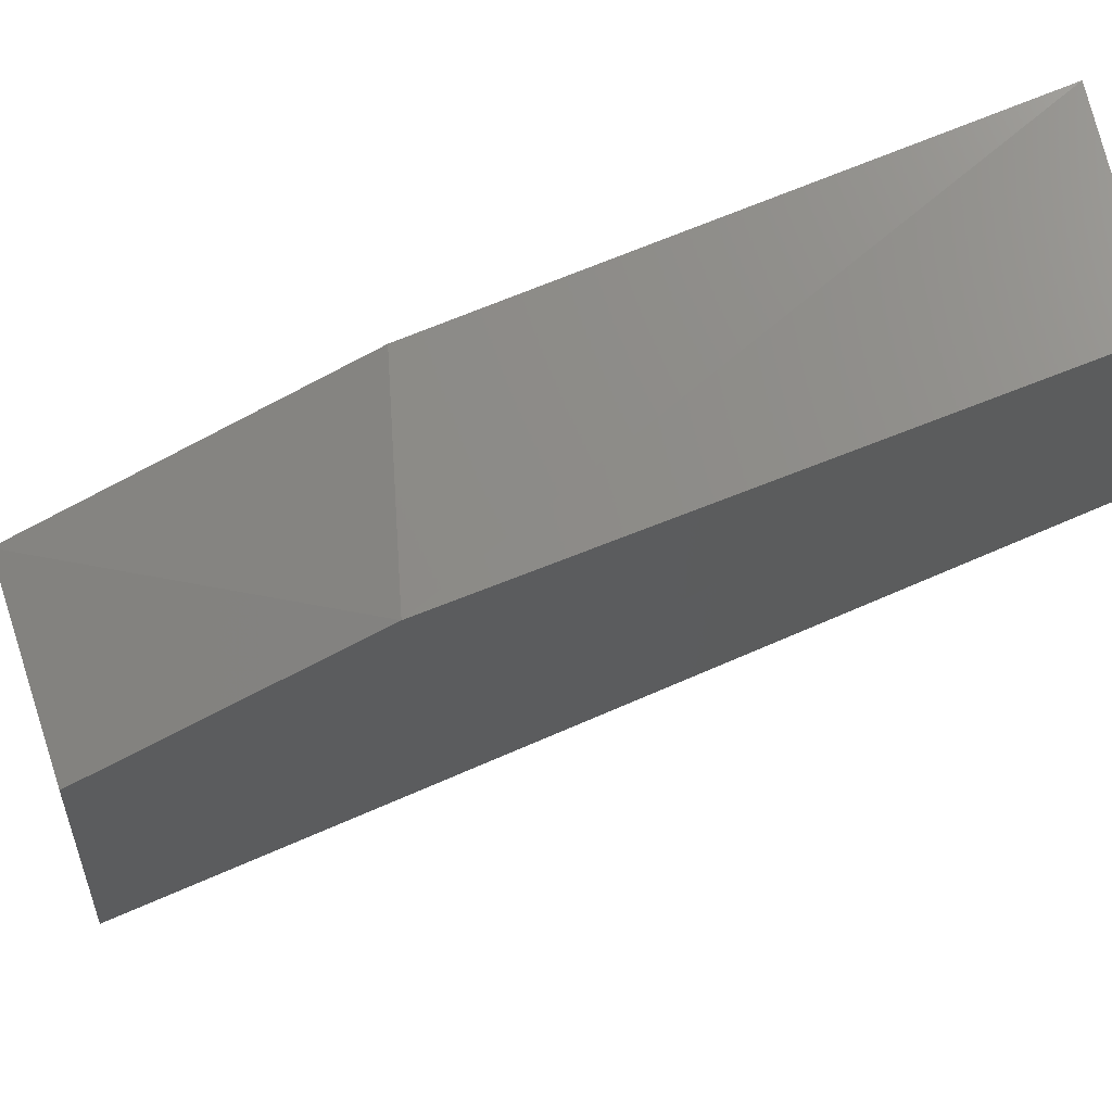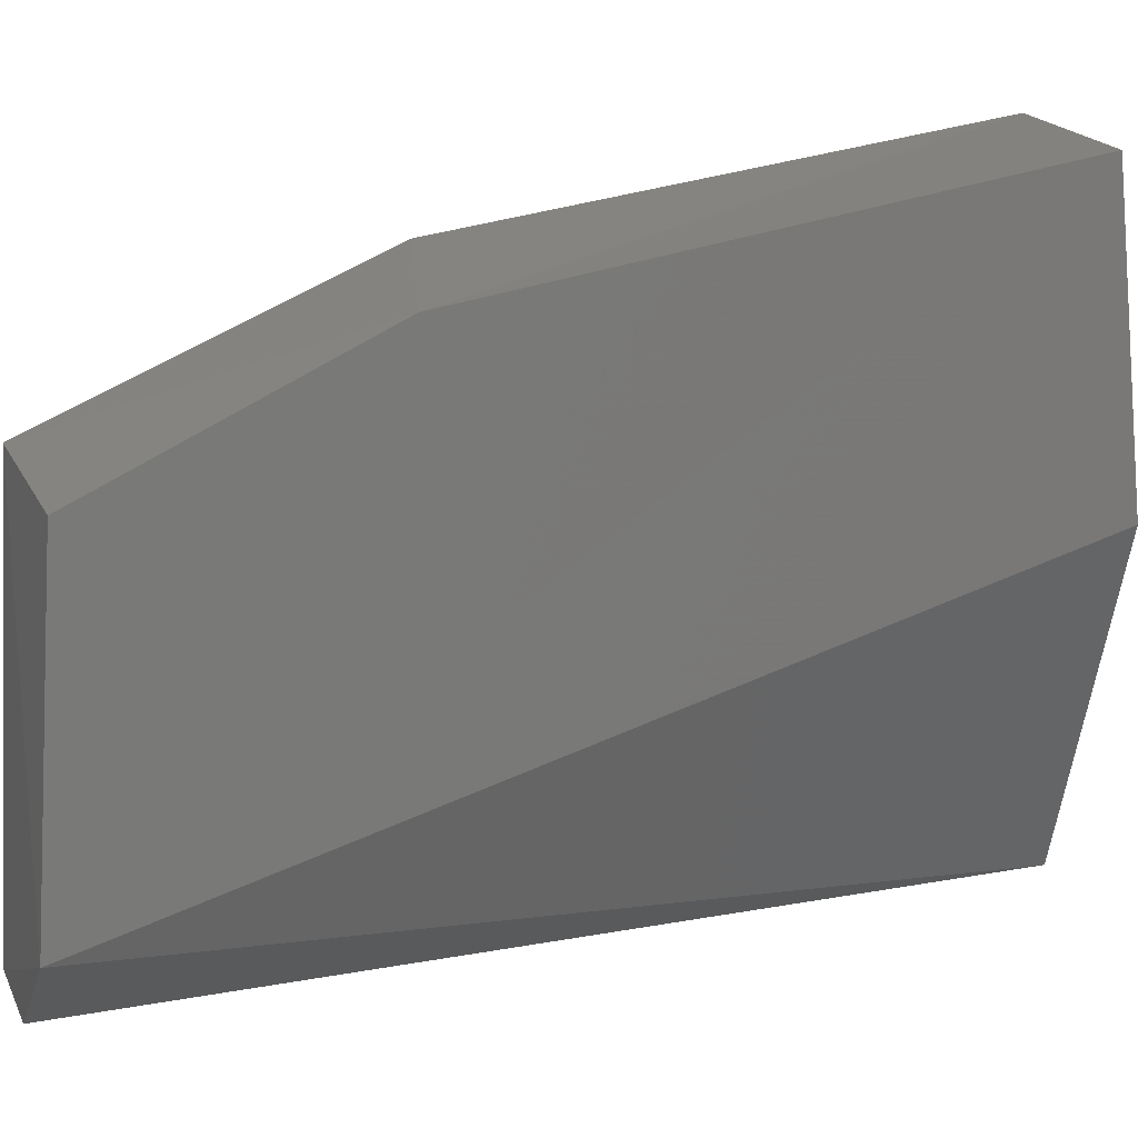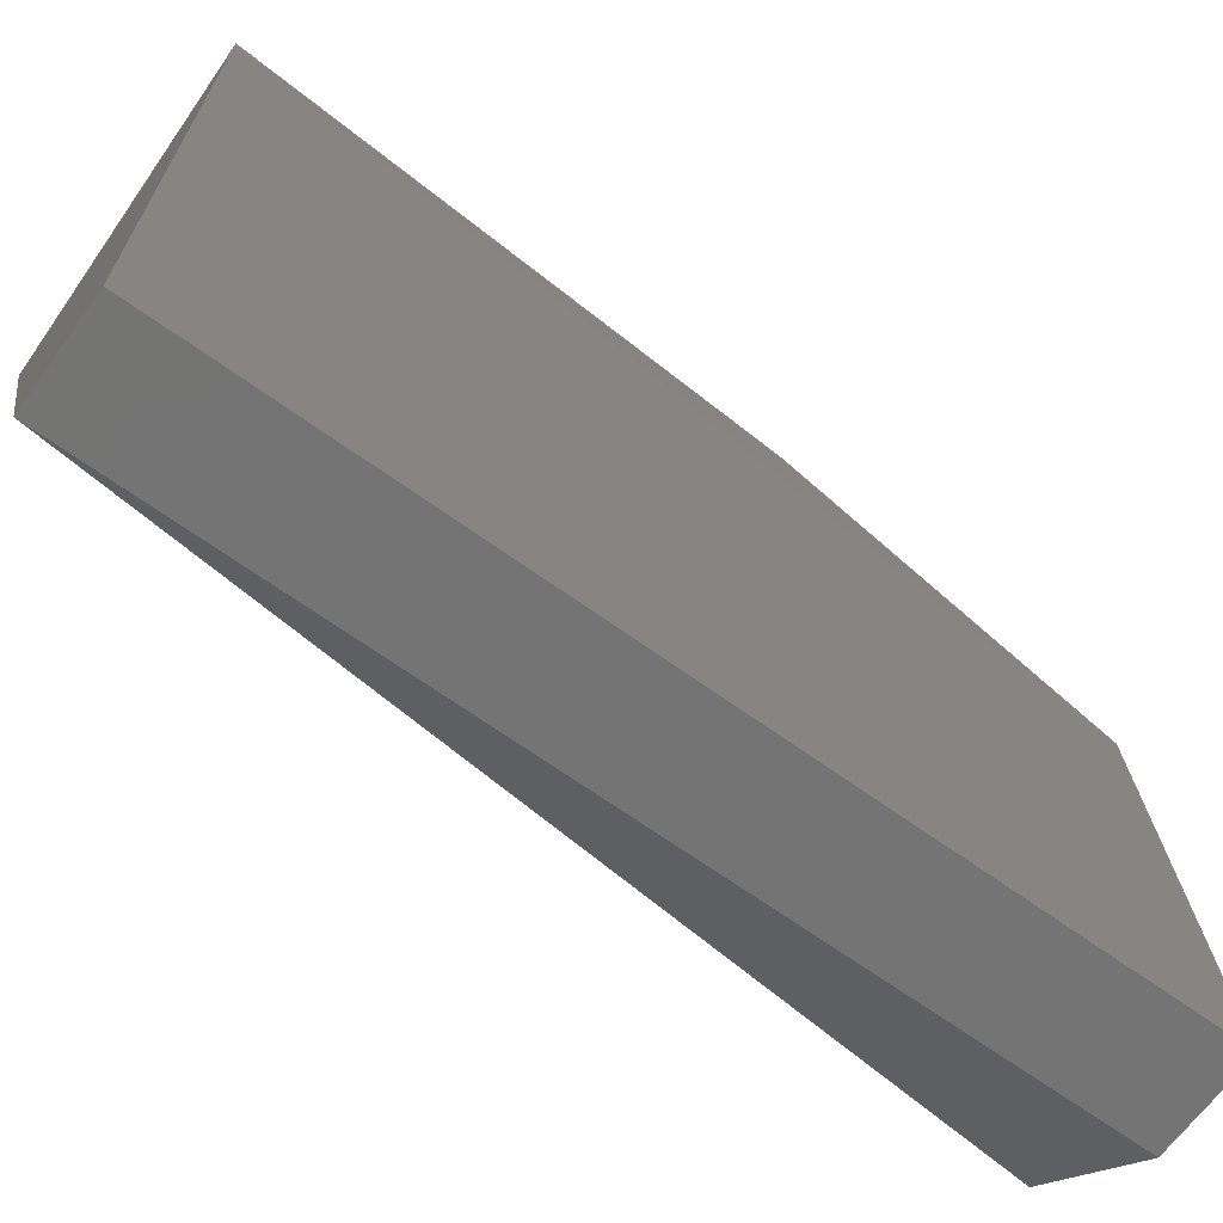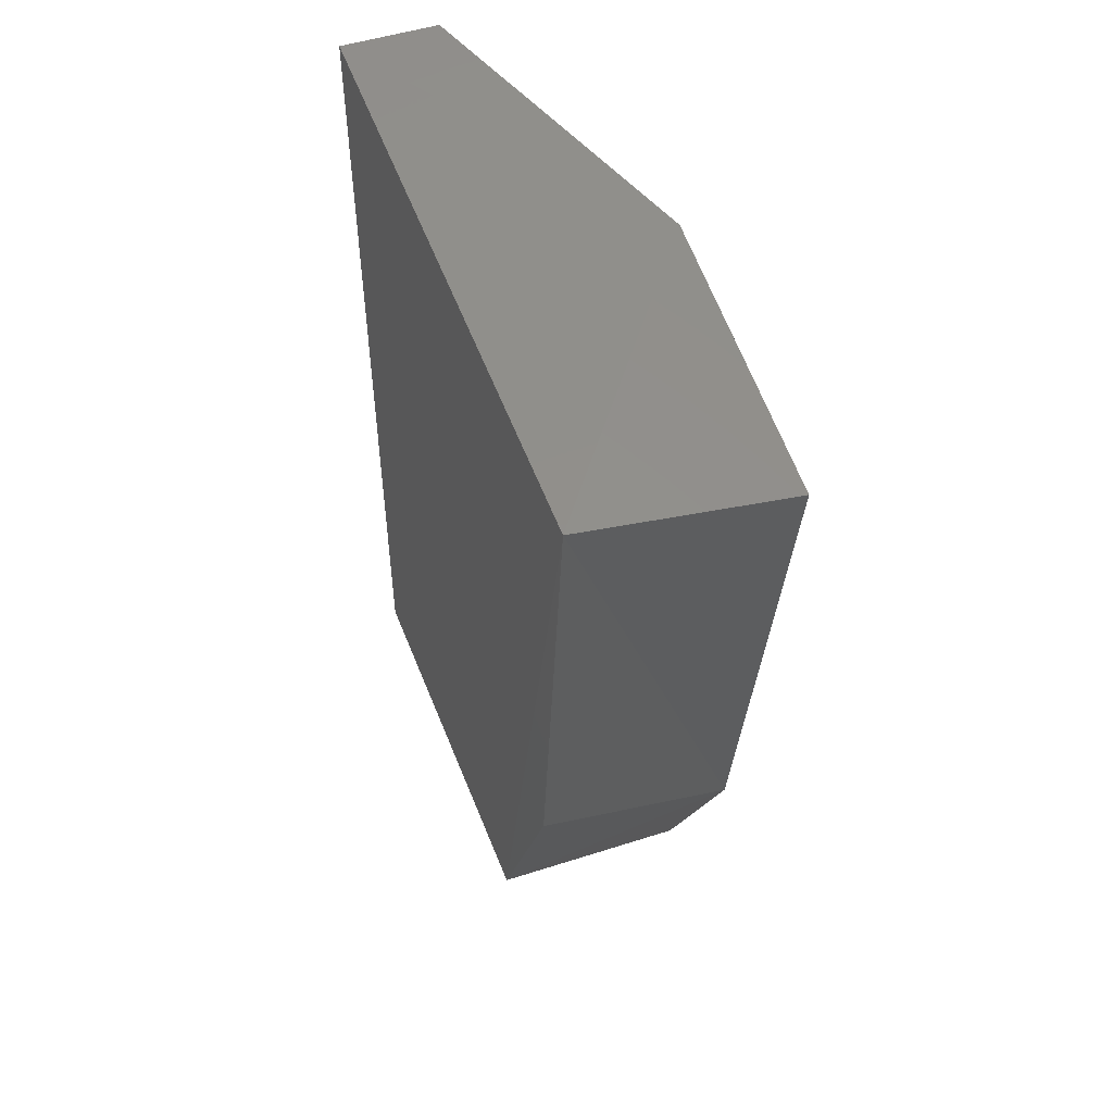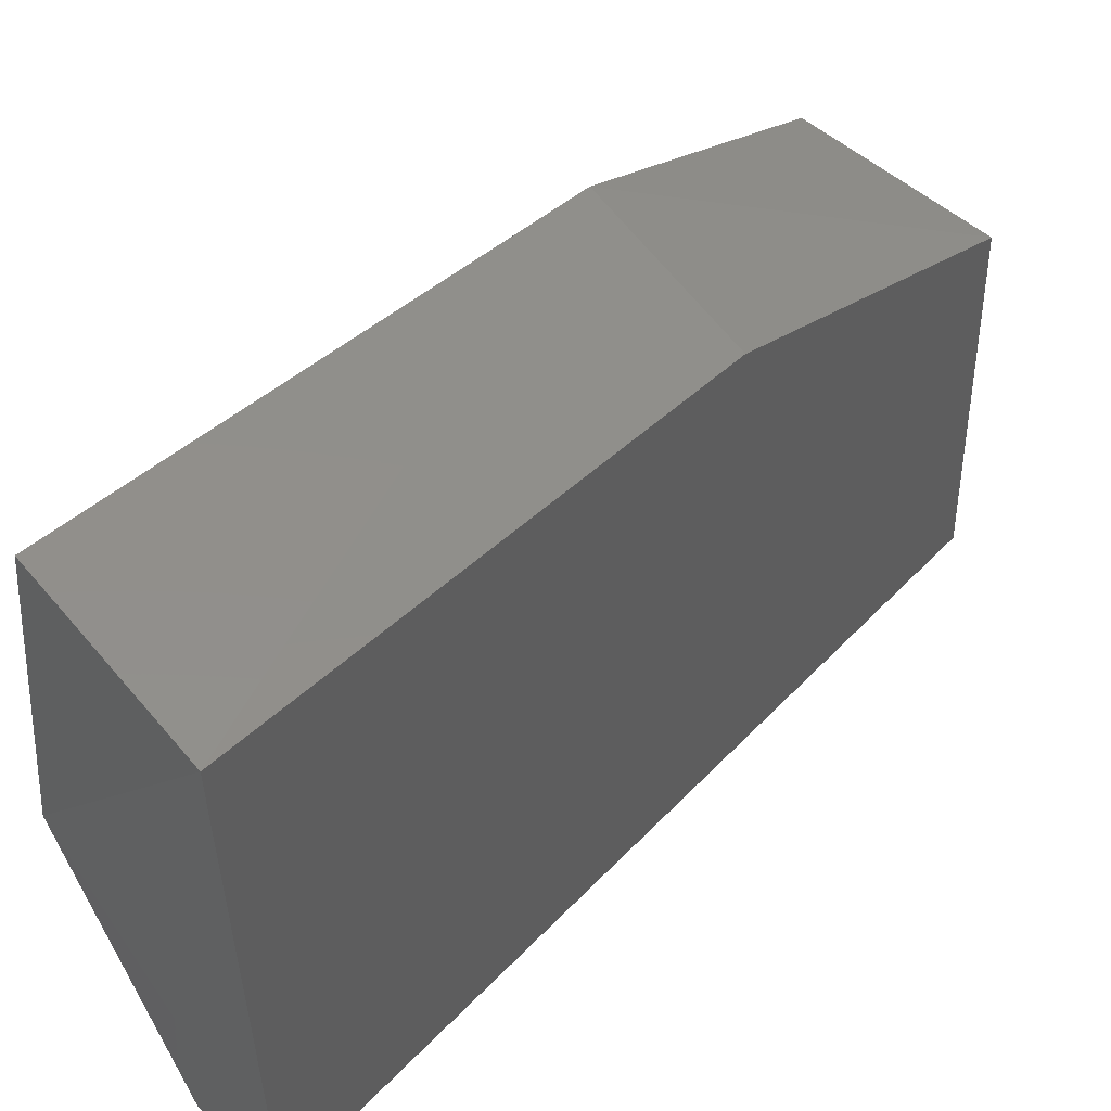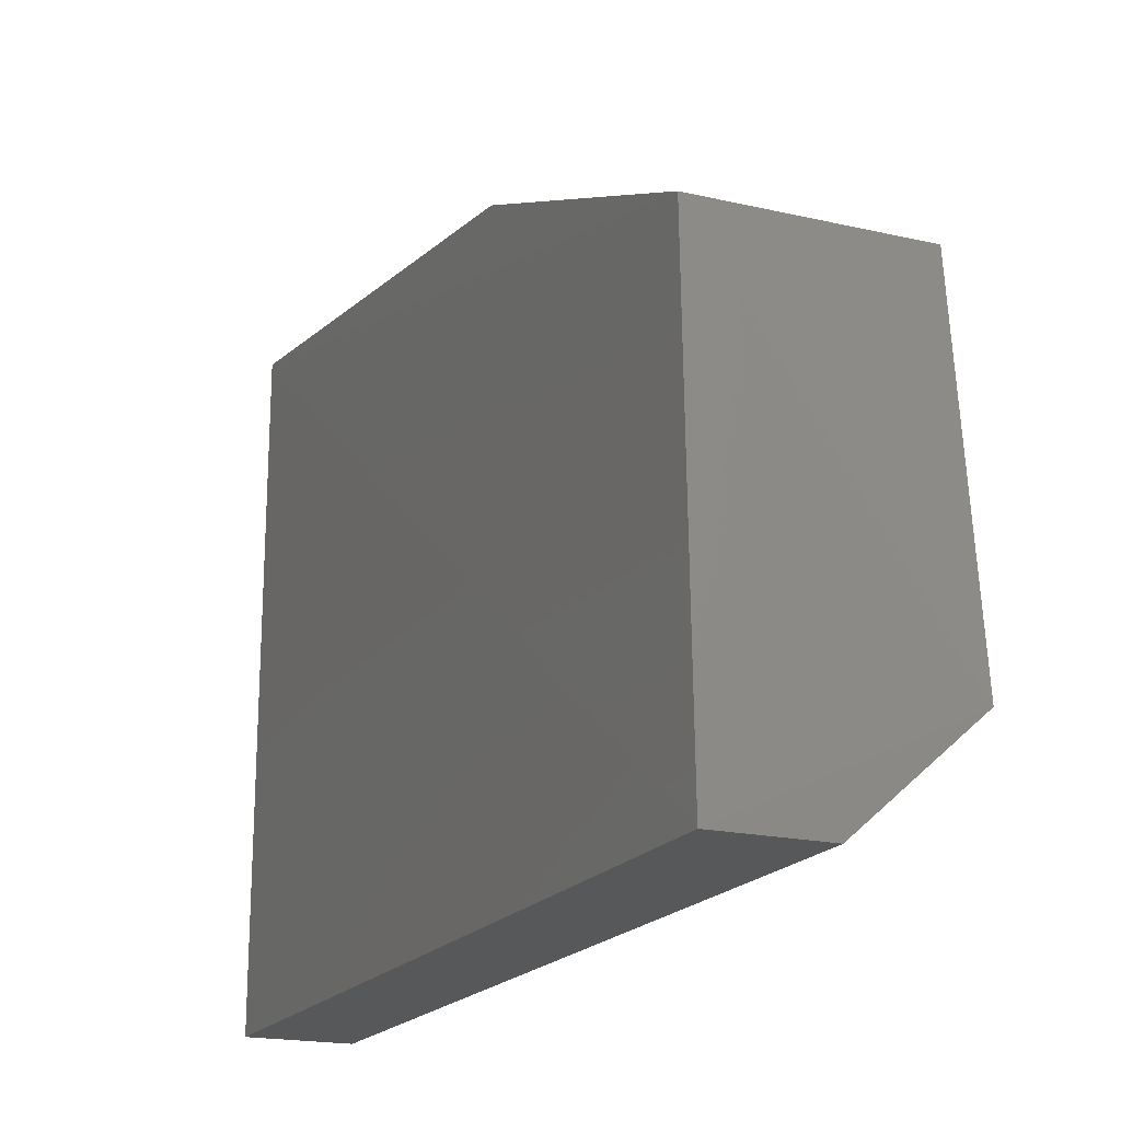
<metadata>
{"format":"stl","ext":"stl","renderer":"f3d","projection":"perspective","resolution":1024,"background":"white","views":[{"elev":68.0,"azim":71.1,"up":"+Z"},{"elev":17.9,"azim":70.3,"up":"+Z"},{"elev":-66.4,"azim":-126.0,"up":"+Z"},{"elev":50.9,"azim":-19.3,"up":"+Y"},{"elev":54.2,"azim":-137.3,"up":"+Z"},{"elev":-18.7,"azim":-24.0,"up":"+Z"}]}
</metadata>
<code>
# stl→obj: 12 verts, 20 faces
v -0.7238 -0.1883 -0.3755
v -0.7238 -0.1881 -0.4056
v -0.7238 -0.2298 -0.4056
v -0.7235 -0.2285 -0.3851
v -0.7235 -0.2133 -0.3787
v -0.7137 -0.2298 -0.4009
v -0.714 -0.2285 -0.3851
v -0.7137 -0.1881 -0.3894
v -0.7191 -0.1881 -0.4056
v -0.714 -0.1896 -0.3753
v -0.714 -0.2159 -0.3793
v -0.7191 -0.2298 -0.4056
f 1 2 3
f 1 3 4
f 4 5 1
f 6 7 4
f 6 4 3
f 8 9 2
f 8 2 1
f 8 1 10
f 9 8 6
f 11 10 1
f 11 1 5
f 11 5 4
f 11 4 7
f 6 8 10
f 6 10 11
f 11 7 6
f 12 3 2
f 12 2 9
f 12 9 6
f 12 6 3

</code>
